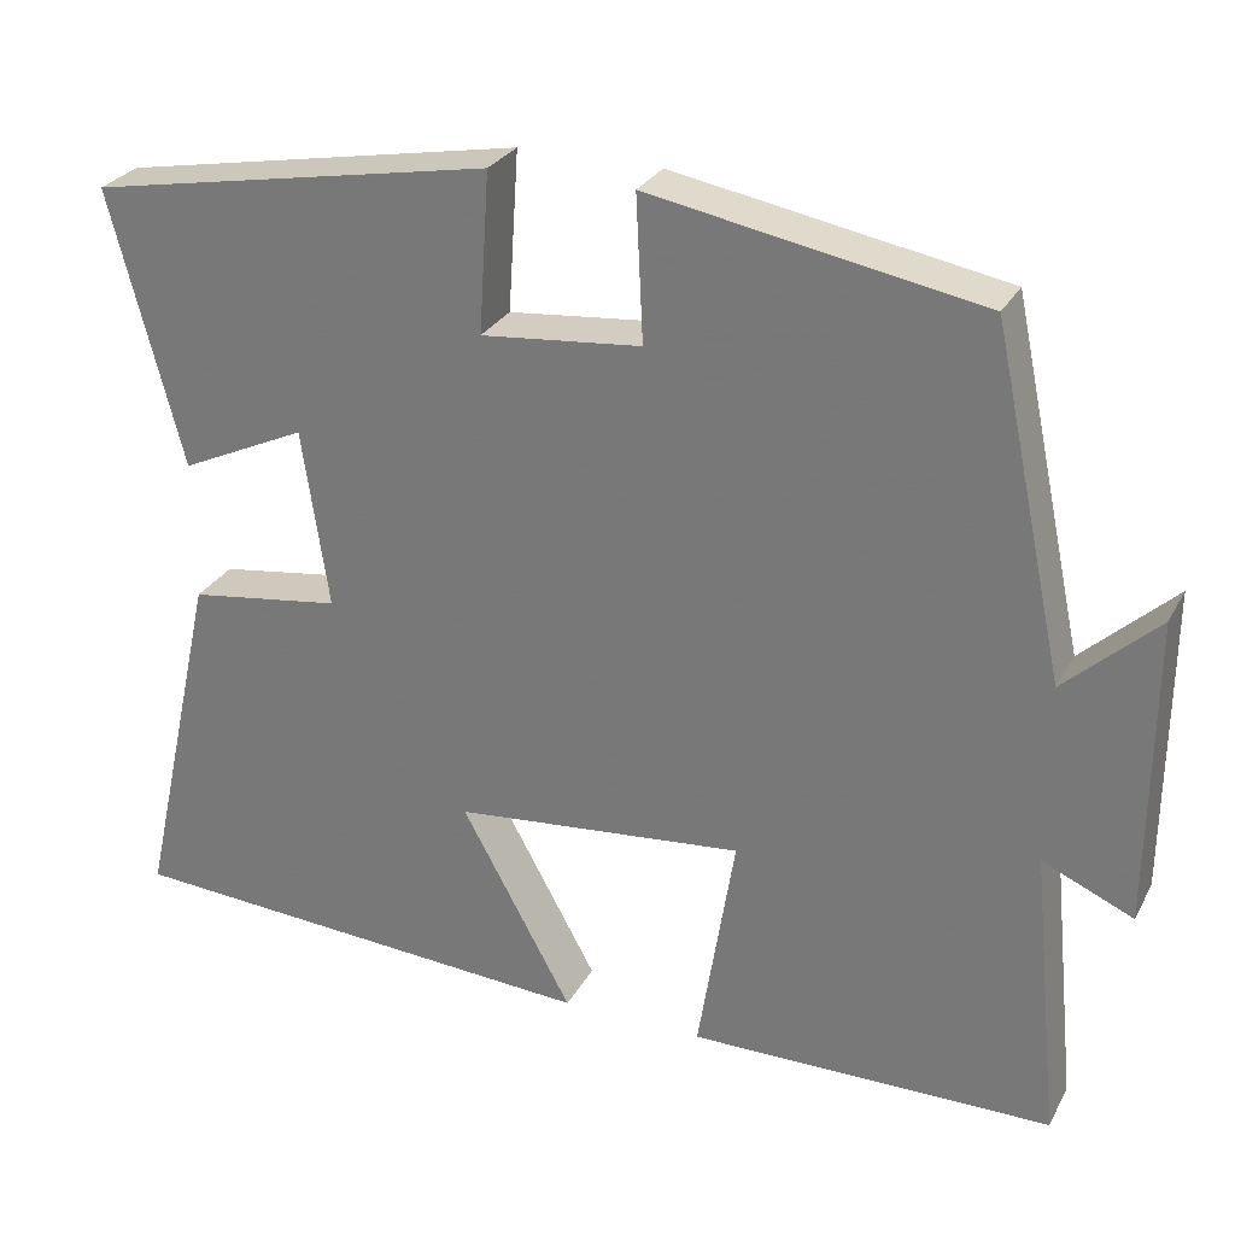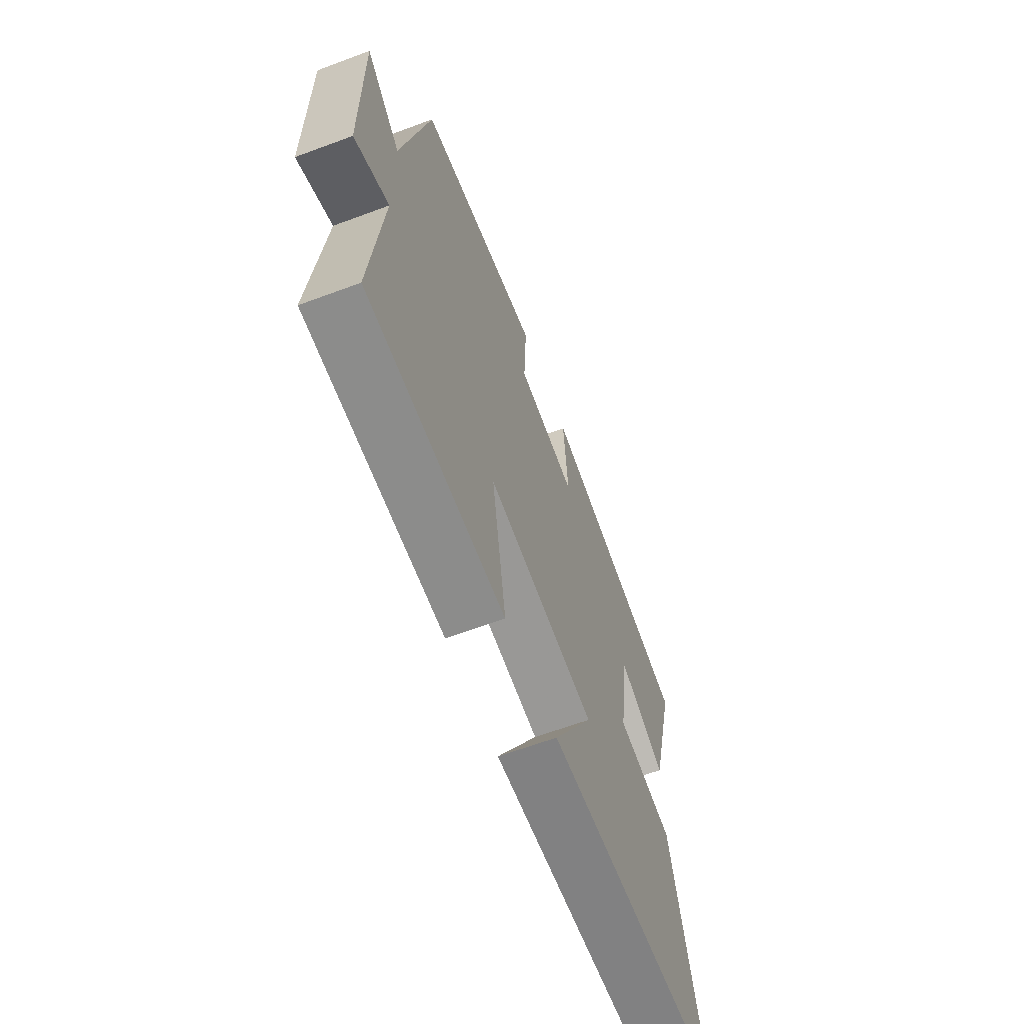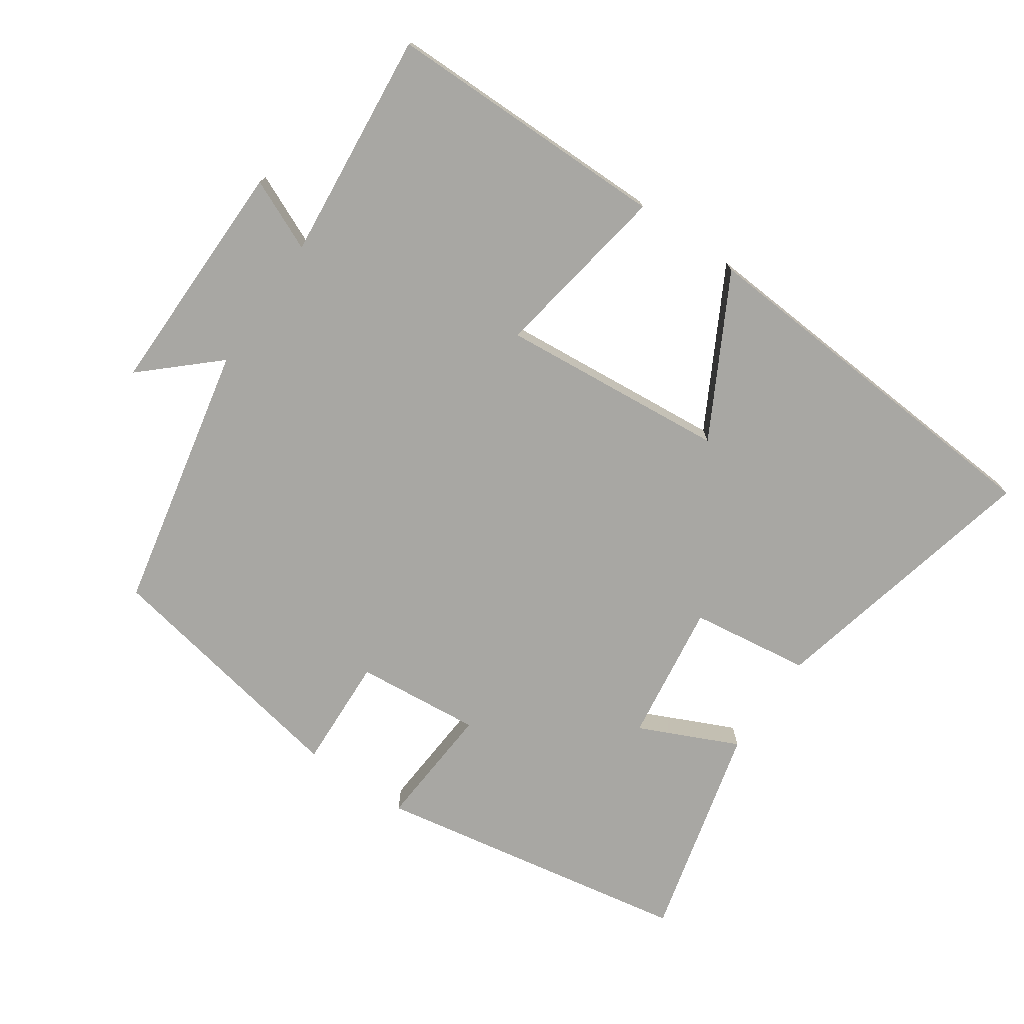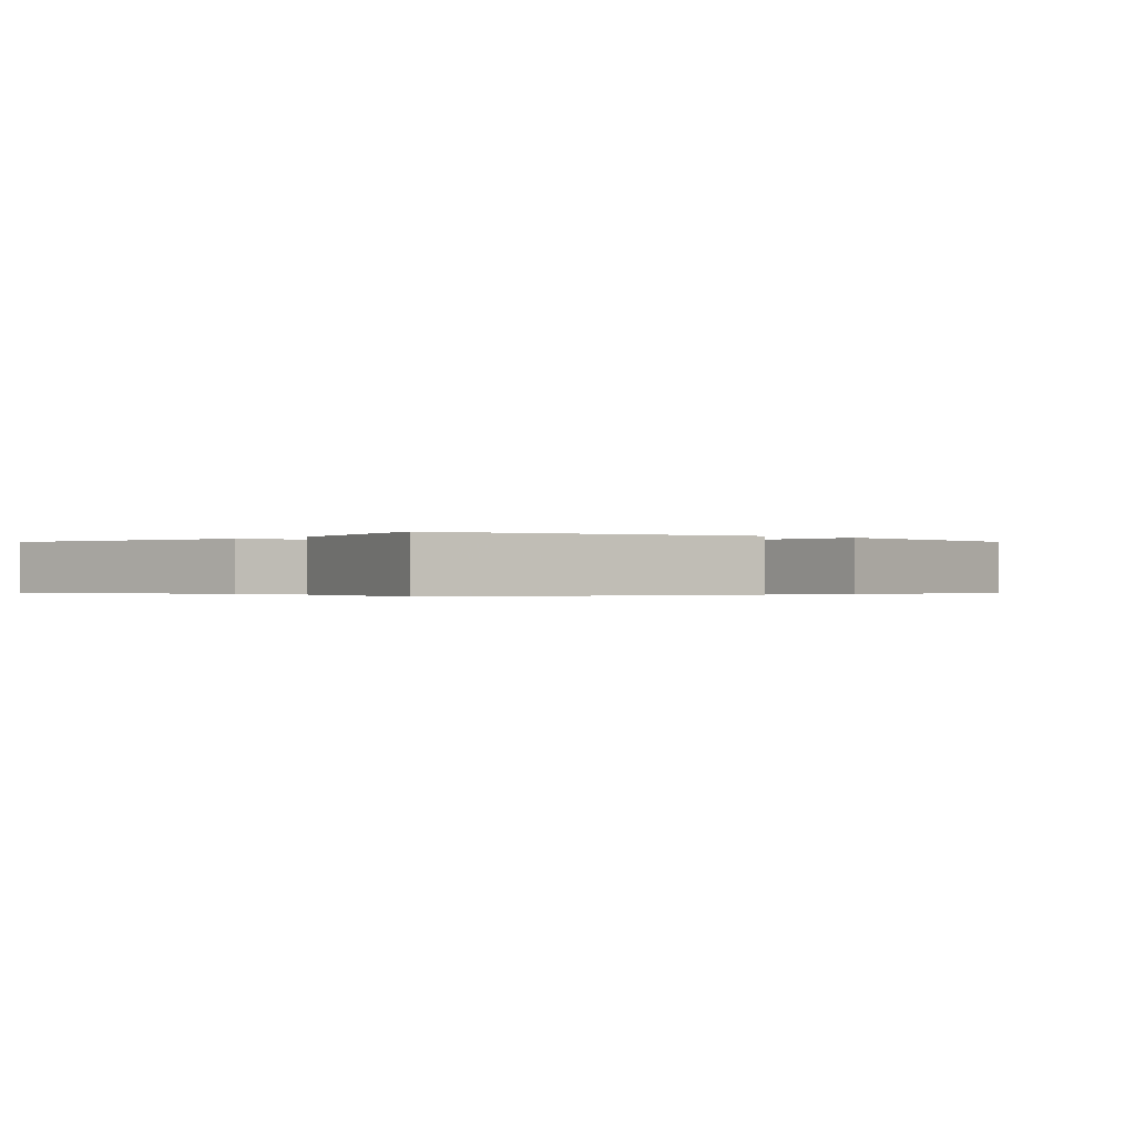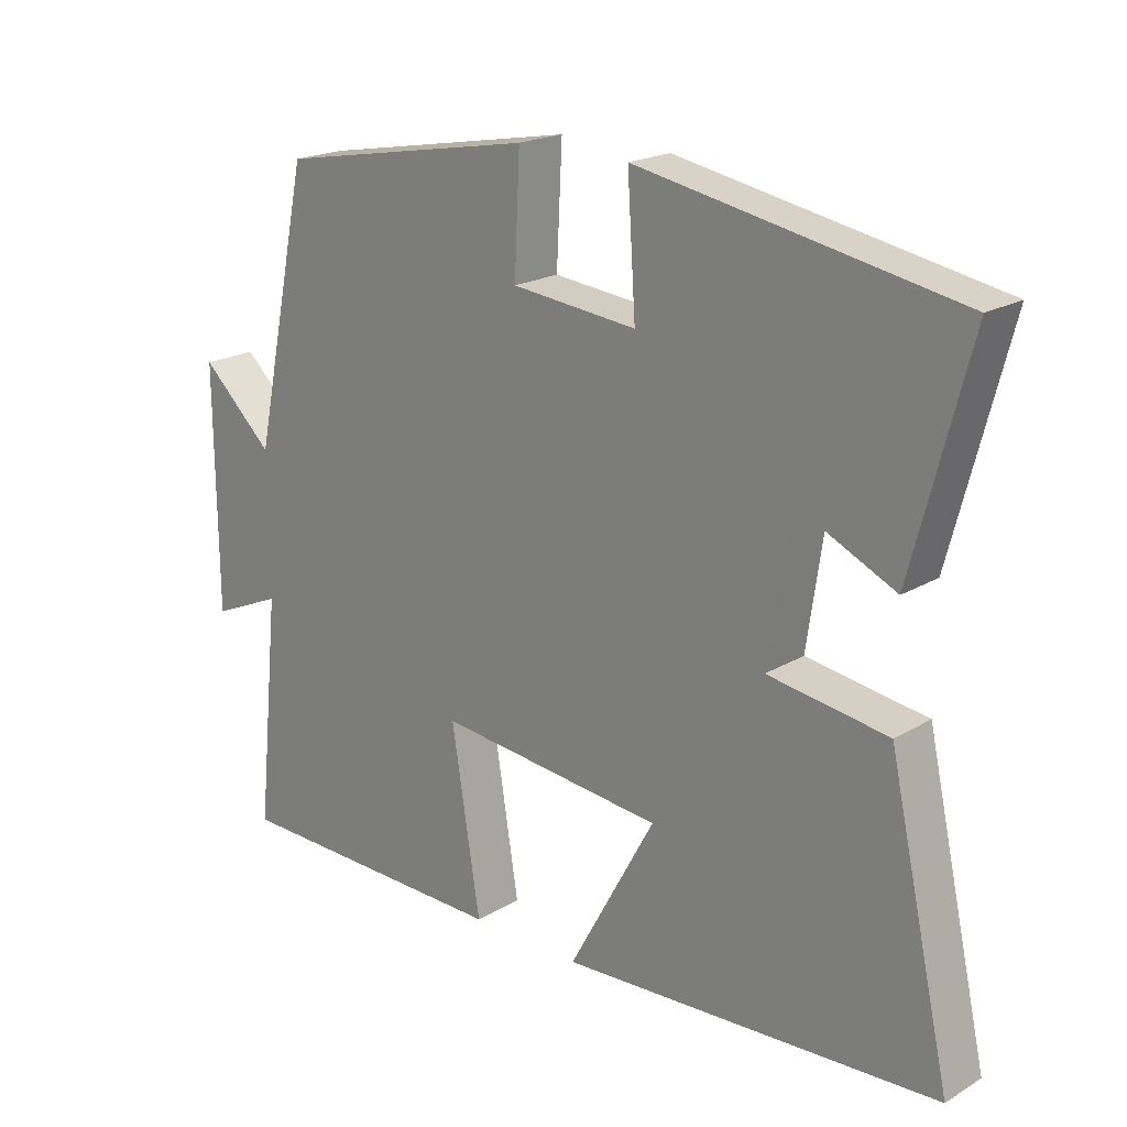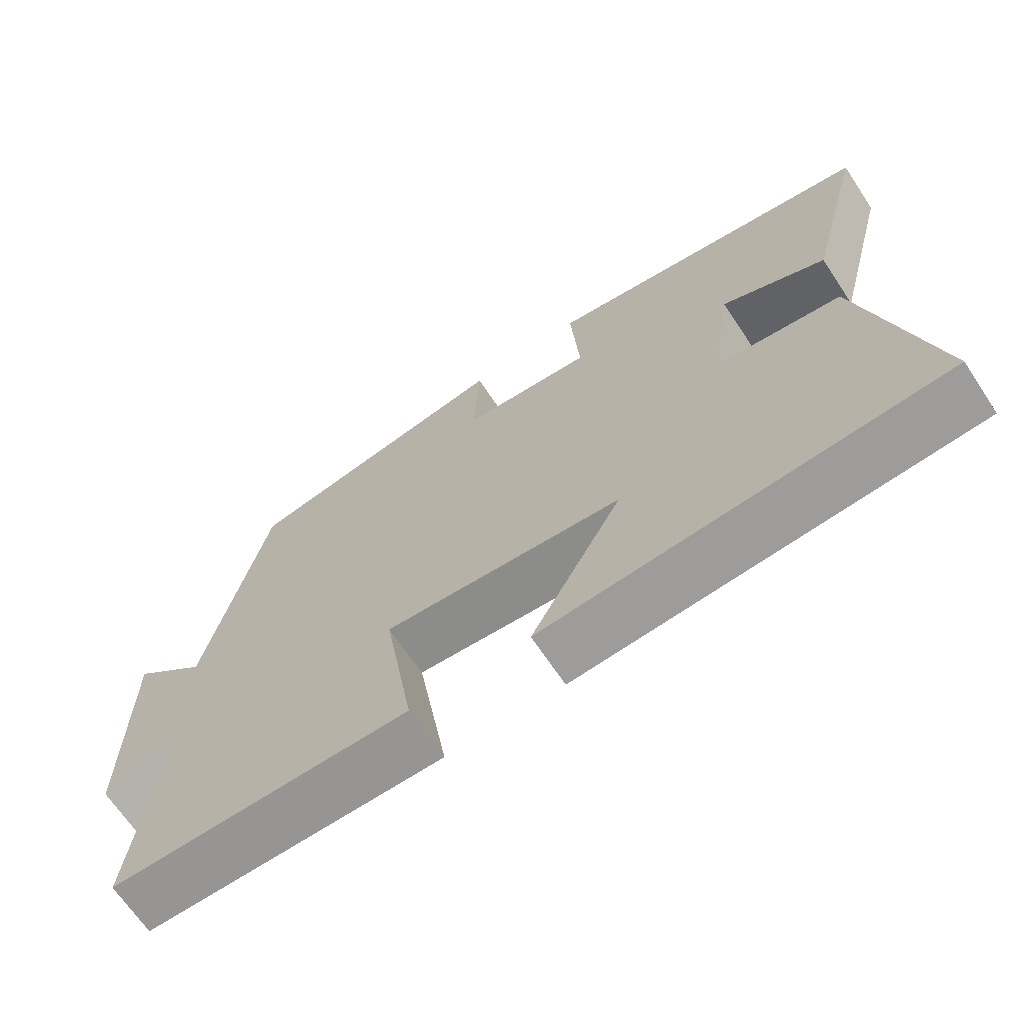
<metadata>
{"format":"obj","ext":"obj","renderer":"f3d","projection":"perspective","resolution":1024,"background":"white","views":[{"elev":28.1,"azim":23.5,"up":"+Z"},{"elev":-63.6,"azim":110.6,"up":"+Z"},{"elev":-74.5,"azim":145.1,"up":"+Y"},{"elev":-0.3,"azim":-41.2,"up":"+Y"},{"elev":20.1,"azim":-137.1,"up":"+Z"},{"elev":-67.9,"azim":-146.3,"up":"+Z"}]}
</metadata>
<code>
v -0.591 0.07 -0.466
v -0.5 0.07 -0.061
v -0.326 0.07 -0.036
v -0.356 0.07 0.168
v -0.5 0.07 0.101
v -0.582 0.07 0.415
v -0.12 0.07 0.5
v -0.132 0.07 0.318
v 0.05 0.07 0.336
v 0.042 0.07 0.5
v 0.417 0.07 0.432
v 0.5 0.07 0.043
v 0.605 0.07 0.14
v 0.603 0.07 -0.208
v 0.5 0.07 -0.163
v 0.534 0.07 -0.496
v 0.121 0.07 -0.5
v 0.163 0.07 -0.238
v -0.167 0.07 -0.27
v -0.041 0.07 -0.5
v -0.591 0 -0.466
v -0.5 0 -0.061
v -0.326 0 -0.036
v -0.356 0 0.168
v -0.5 0 0.101
v -0.582 0 0.415
v -0.12 0 0.5
v -0.132 0 0.318
v 0.05 0 0.336
v 0.042 0 0.5
v 0.417 0 0.432
v 0.5 0 0.043
v 0.605 0 0.14
v 0.603 0 -0.208
v 0.5 0 -0.163
v 0.534 0 -0.496
v 0.121 0 -0.5
v 0.163 0 -0.238
v -0.167 0 -0.27
v -0.041 0 -0.5
f 1 2 3
f 20 1 3
f 19 20 3
f 18 19 3 4
f 15 16 17 18
f 15 18 4
f 12 13 14 15
f 11 12 15
f 10 11 15
f 9 10 15
f 8 9 15 4
f 6 7 8
f 5 6 8
f 4 5 8
f 23 22 21
f 23 21 40
f 23 40 39
f 24 23 39 38
f 38 37 36 35
f 24 38 35
f 35 34 33 32
f 35 32 31
f 35 31 30
f 35 30 29
f 24 35 29 28
f 28 27 26
f 28 26 25
f 28 25 24
f 1 21 22 2
f 2 22 23 3
f 3 23 24 4
f 4 24 25 5
f 5 25 26 6
f 6 26 27 7
f 7 27 28 8
f 8 28 29 9
f 9 29 30 10
f 10 30 31 11
f 11 31 32 12
f 12 32 33 13
f 13 33 34 14
f 14 34 35 15
f 15 35 36 16
f 16 36 37 17
f 17 37 38 18
f 18 38 39 19
f 19 39 40 20
f 20 40 21 1

</code>
